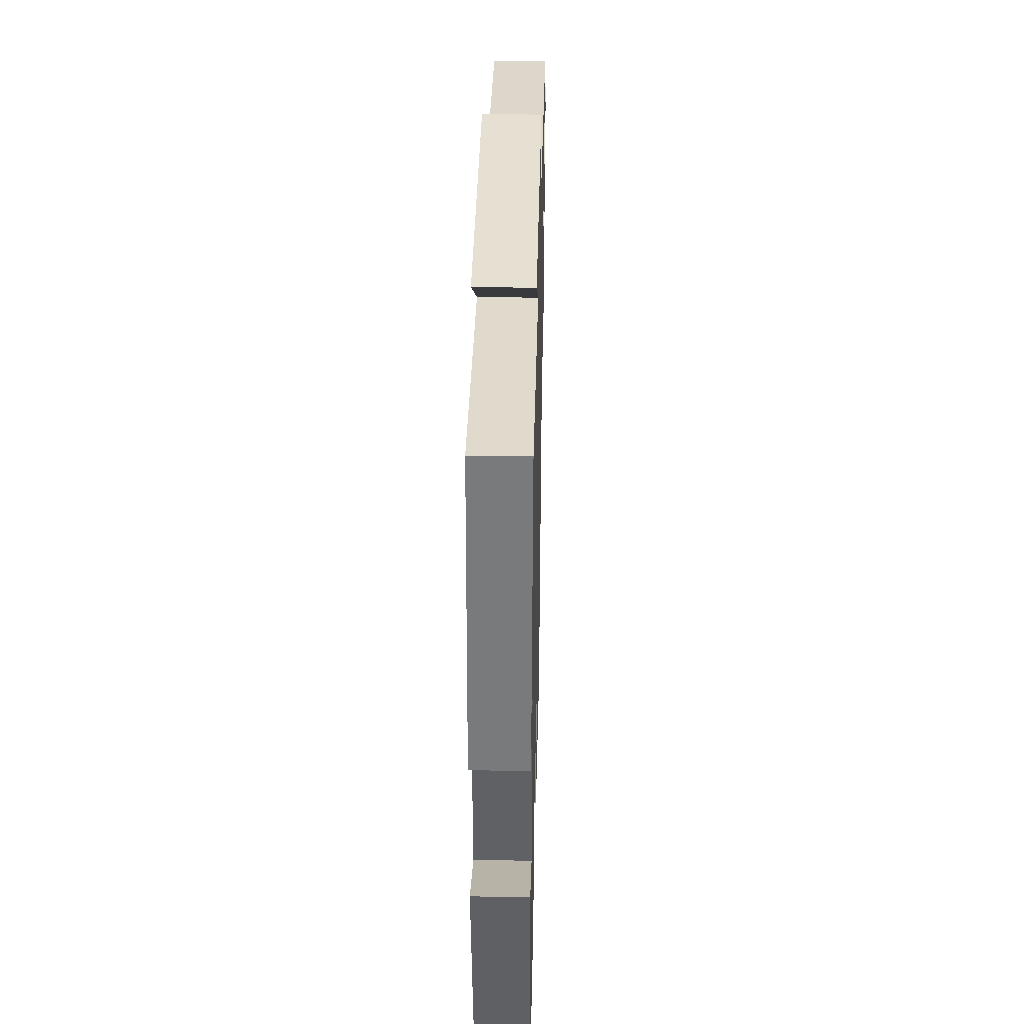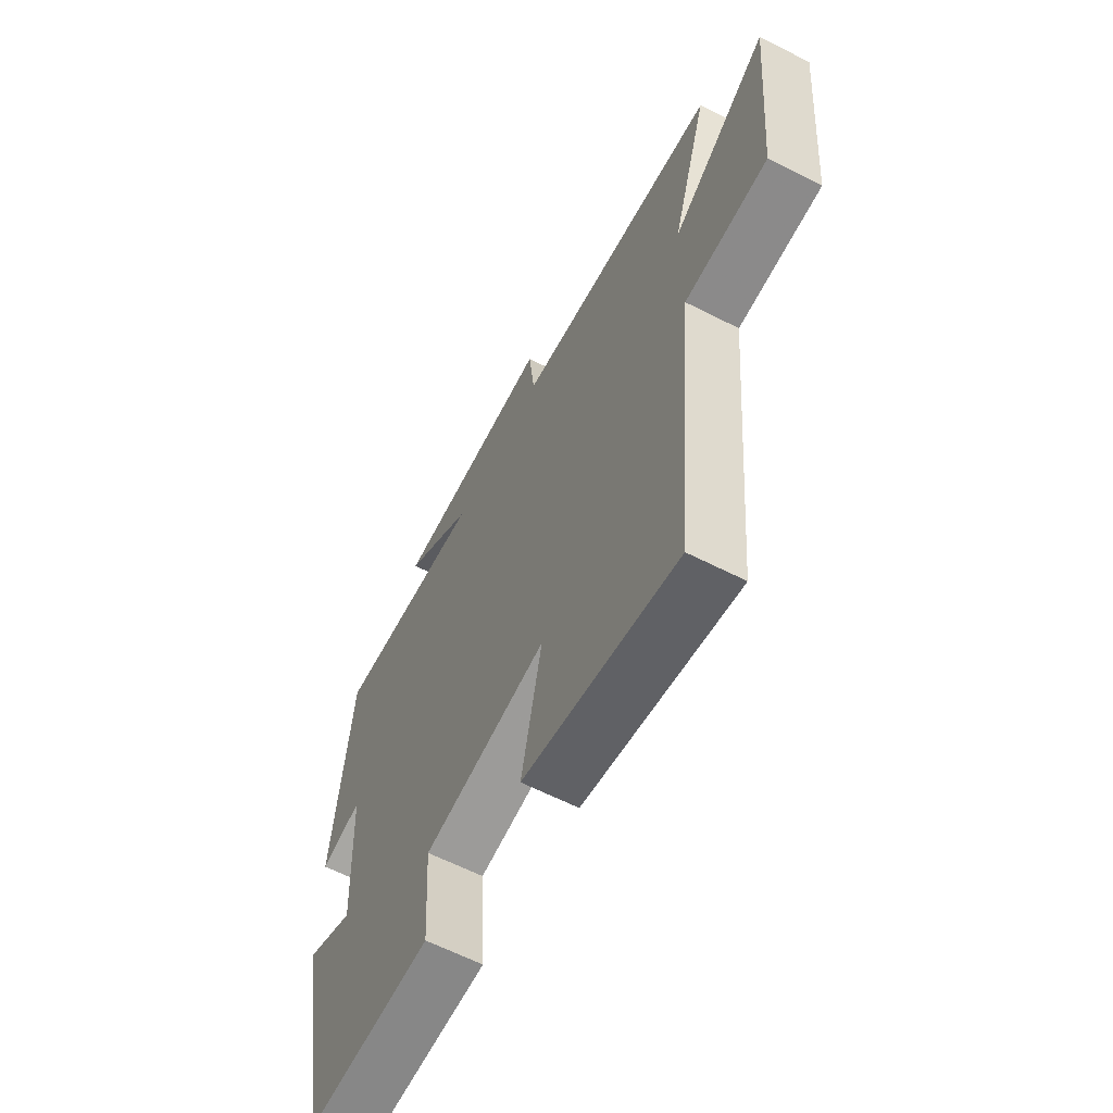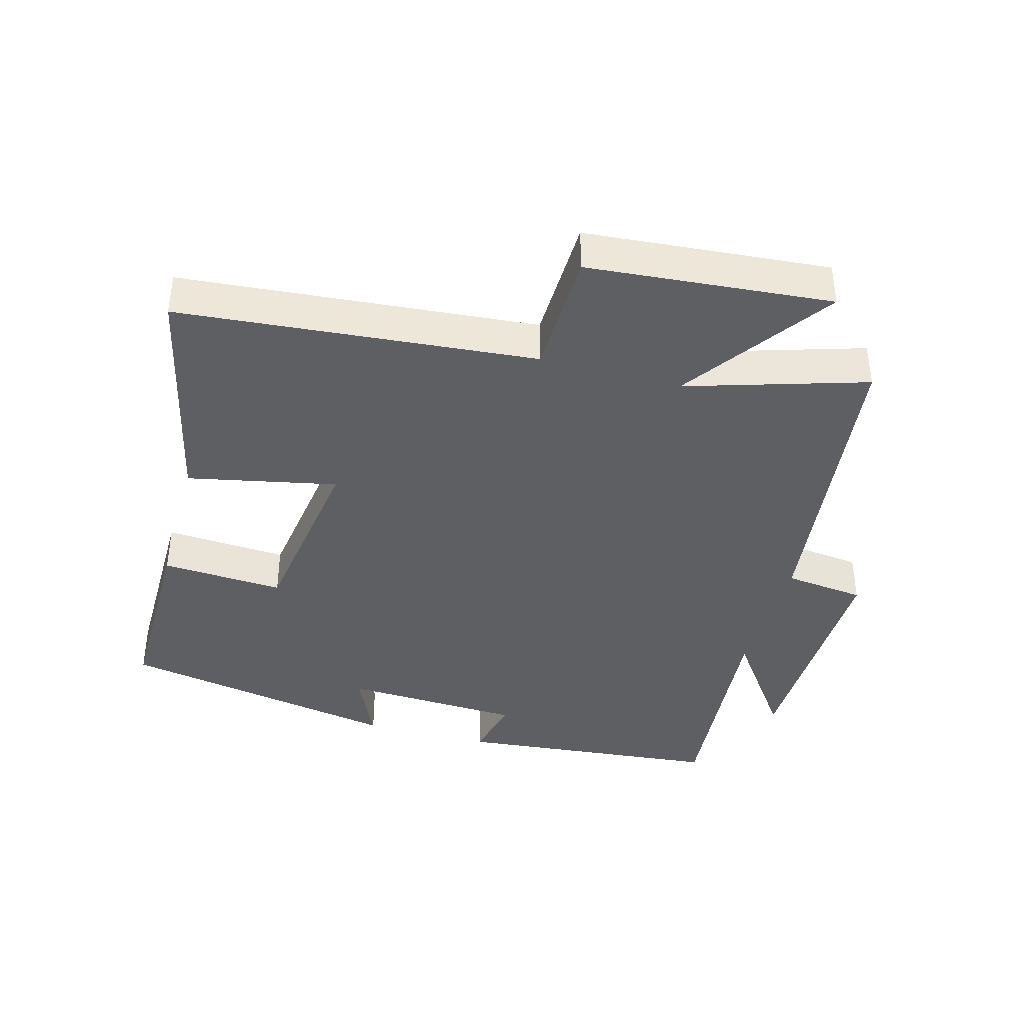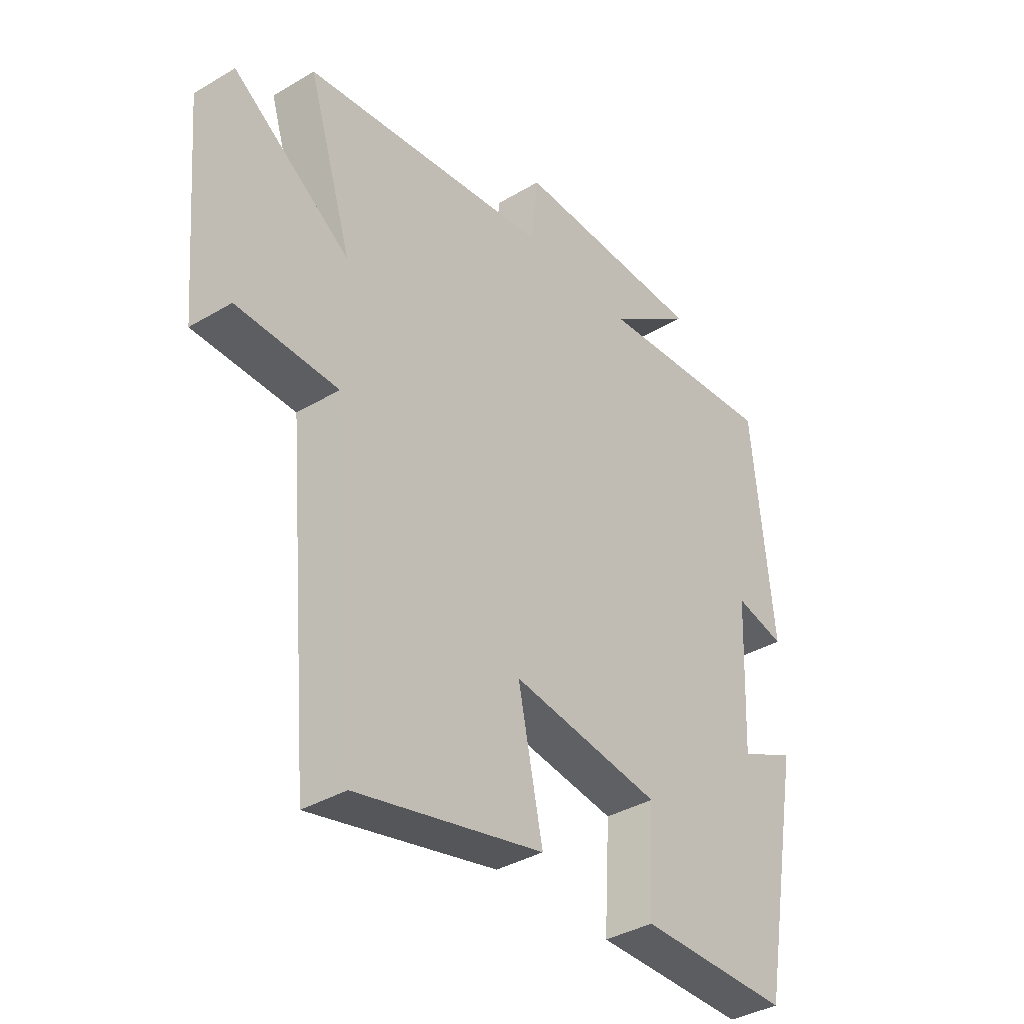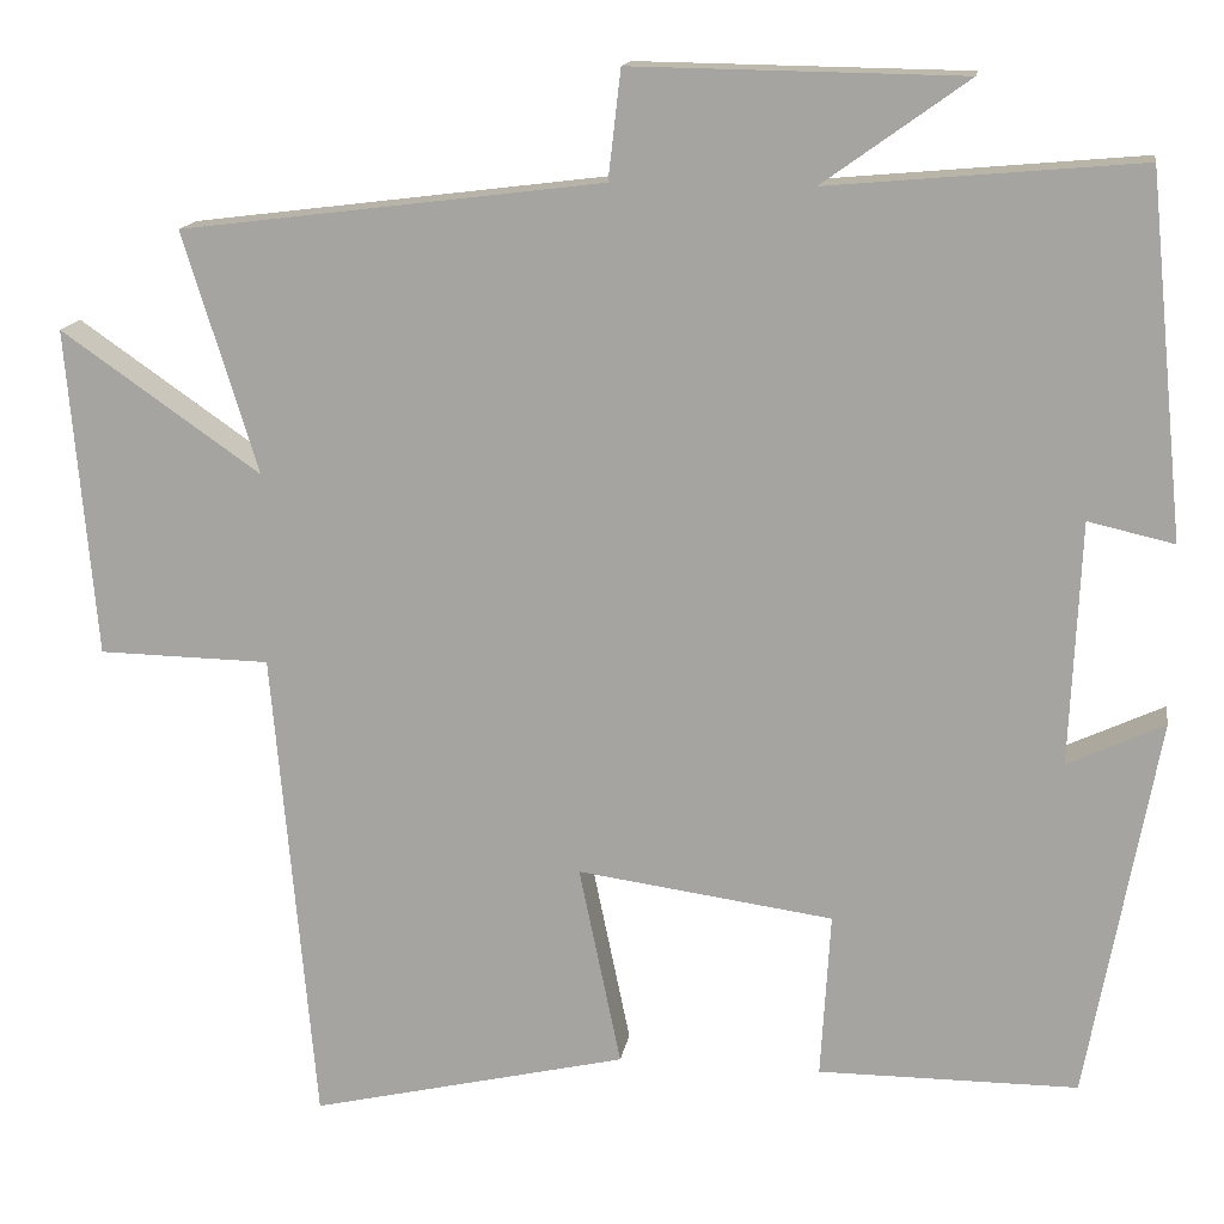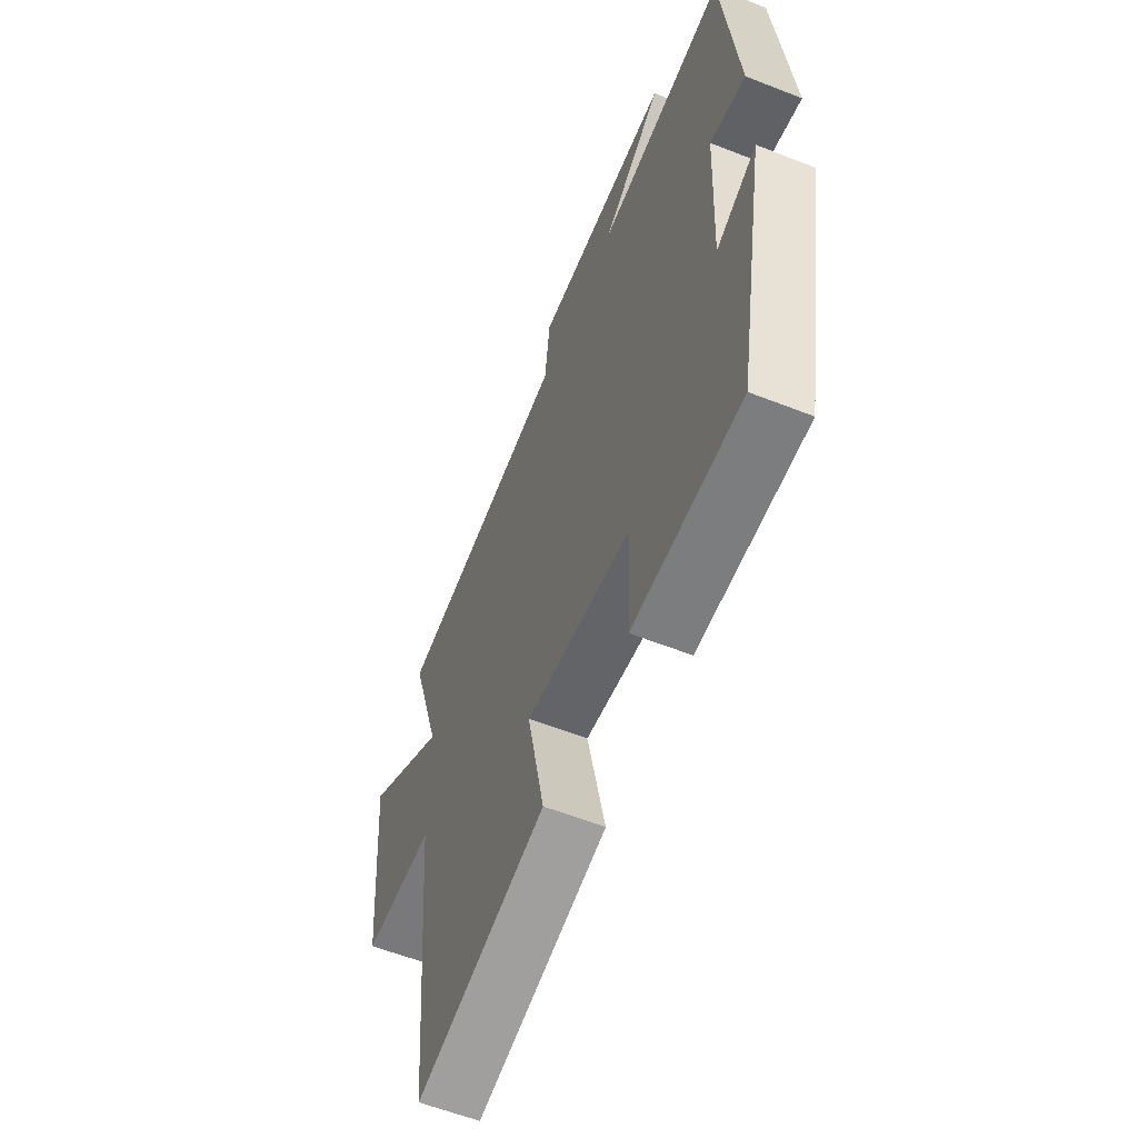
<metadata>
{"format":"obj","ext":"obj","renderer":"f3d","projection":"perspective","resolution":1024,"background":"white","views":[{"elev":37.5,"azim":91.3,"up":"+Z"},{"elev":-62.5,"azim":-117.3,"up":"+Z"},{"elev":-39.7,"azim":-105.5,"up":"+Y"},{"elev":-37.2,"azim":-52.6,"up":"+Z"},{"elev":14.8,"azim":8.8,"up":"+Z"},{"elev":-59.0,"azim":67.9,"up":"+Z"}]}
</metadata>
<code>
v 0.421 0.07 -0.5
v 0.131 0.07 -0.5
v 0.142 0.07 -0.315
v -0.144 0.07 -0.275
v -0.097 0.07 -0.5
v -0.452 0.07 -0.582
v -0.5 0.07 -0.045
v -0.692 0.07 -0.041
v -0.724 0.07 0.327
v -0.5 0.07 0.171
v -0.584 0.07 0.441
v -0.111 0.07 0.5
v -0.097 0.07 0.622
v 0.273 0.07 0.616
v 0.111 0.07 0.5
v 0.46 0.07 0.531
v 0.5 0.07 0.128
v 0.404 0.07 0.15
v 0.392 0.07 -0.122
v 0.5 0.07 -0.072
v 0.421 0 -0.5
v 0.131 0 -0.5
v 0.142 0 -0.315
v -0.144 0 -0.275
v -0.097 0 -0.5
v -0.452 0 -0.582
v -0.5 0 -0.045
v -0.692 0 -0.041
v -0.724 0 0.327
v -0.5 0 0.171
v -0.584 0 0.441
v -0.111 0 0.5
v -0.097 0 0.622
v 0.273 0 0.616
v 0.111 0 0.5
v 0.46 0 0.531
v 0.5 0 0.128
v 0.404 0 0.15
v 0.392 0 -0.122
v 0.5 0 -0.072
f 1 2 3
f 20 1 3
f 19 20 3
f 18 19 3 4
f 15 16 17 18
f 15 18 4
f 12 13 14 15
f 12 15 4
f 11 12 4
f 10 11 4
f 7 8 9 10
f 6 7 10
f 5 6 10
f 4 5 10
f 23 22 21
f 23 21 40
f 23 40 39
f 24 23 39 38
f 38 37 36 35
f 24 38 35
f 35 34 33 32
f 24 35 32
f 24 32 31
f 24 31 30
f 30 29 28 27
f 30 27 26
f 30 26 25
f 30 25 24
f 1 21 22 2
f 2 22 23 3
f 3 23 24 4
f 4 24 25 5
f 5 25 26 6
f 6 26 27 7
f 7 27 28 8
f 8 28 29 9
f 9 29 30 10
f 10 30 31 11
f 11 31 32 12
f 12 32 33 13
f 13 33 34 14
f 14 34 35 15
f 15 35 36 16
f 16 36 37 17
f 17 37 38 18
f 18 38 39 19
f 19 39 40 20
f 20 40 21 1

</code>
